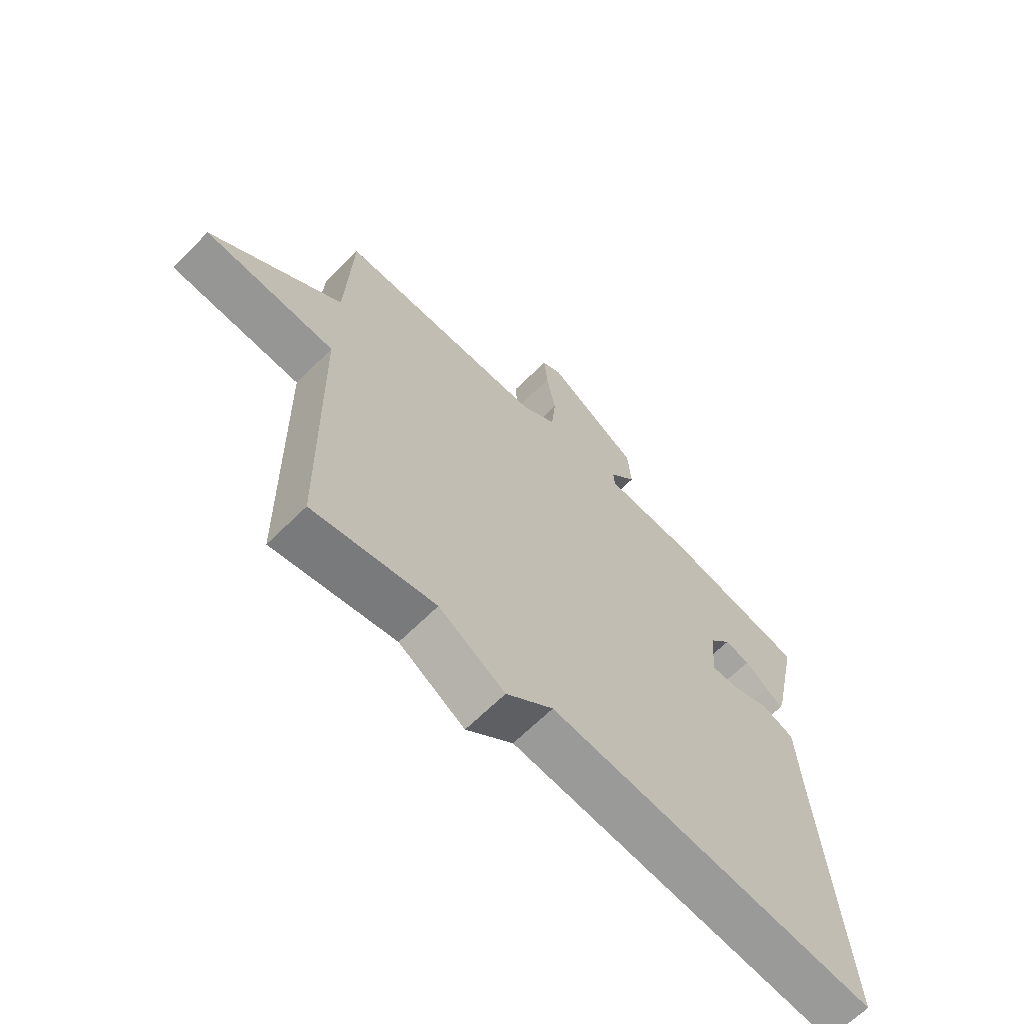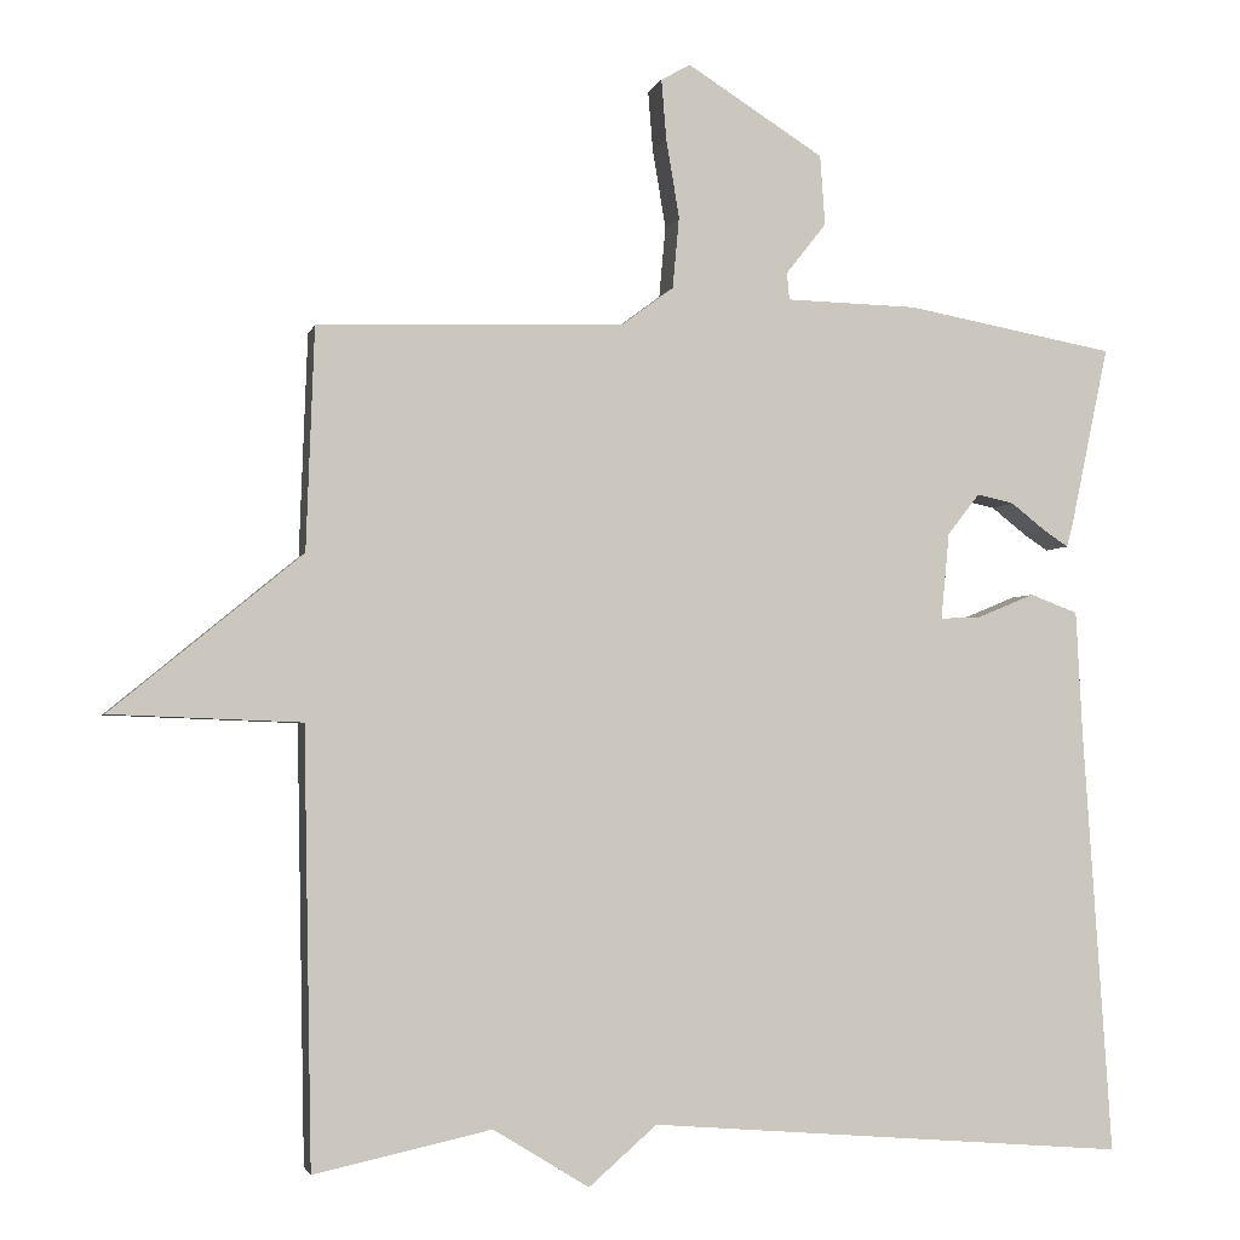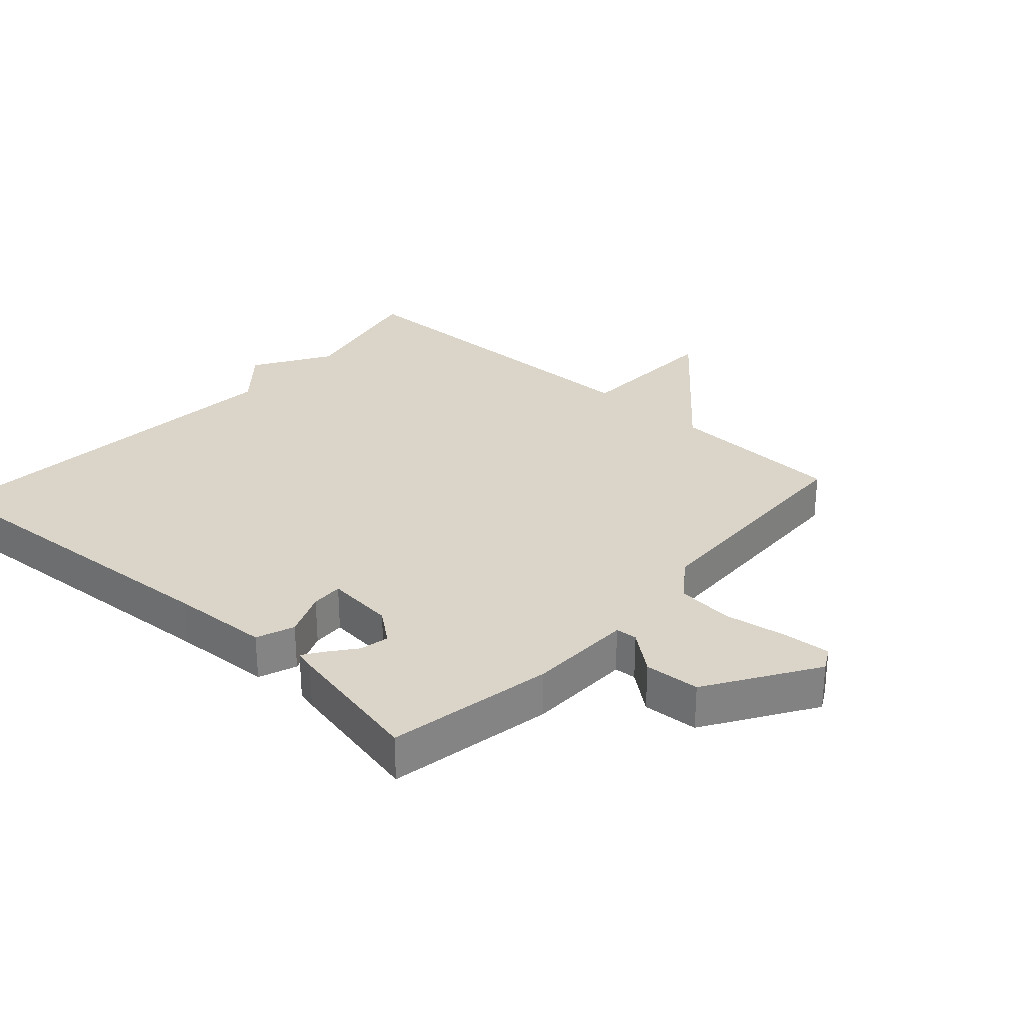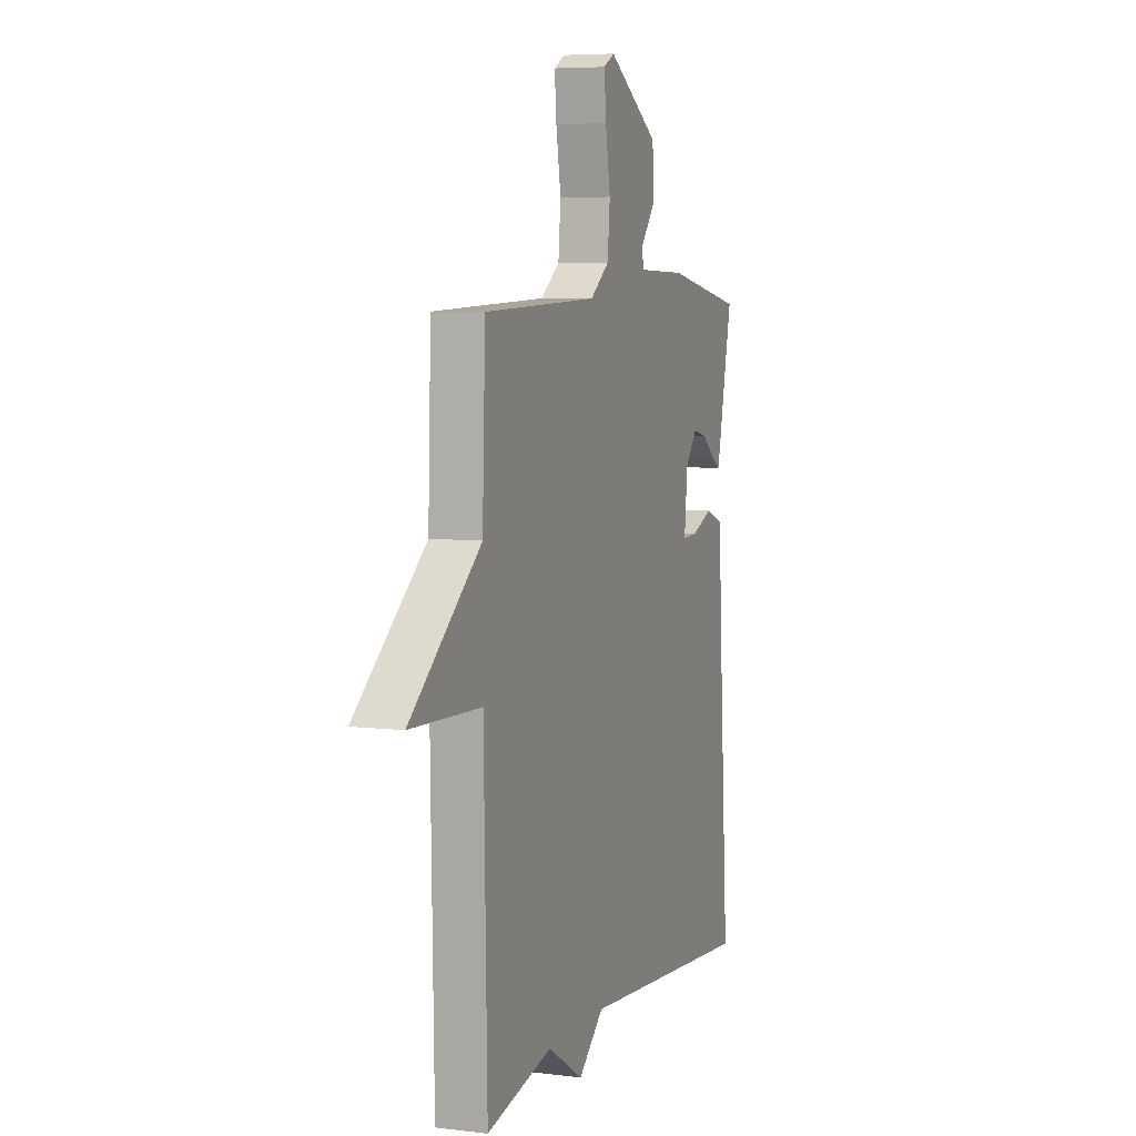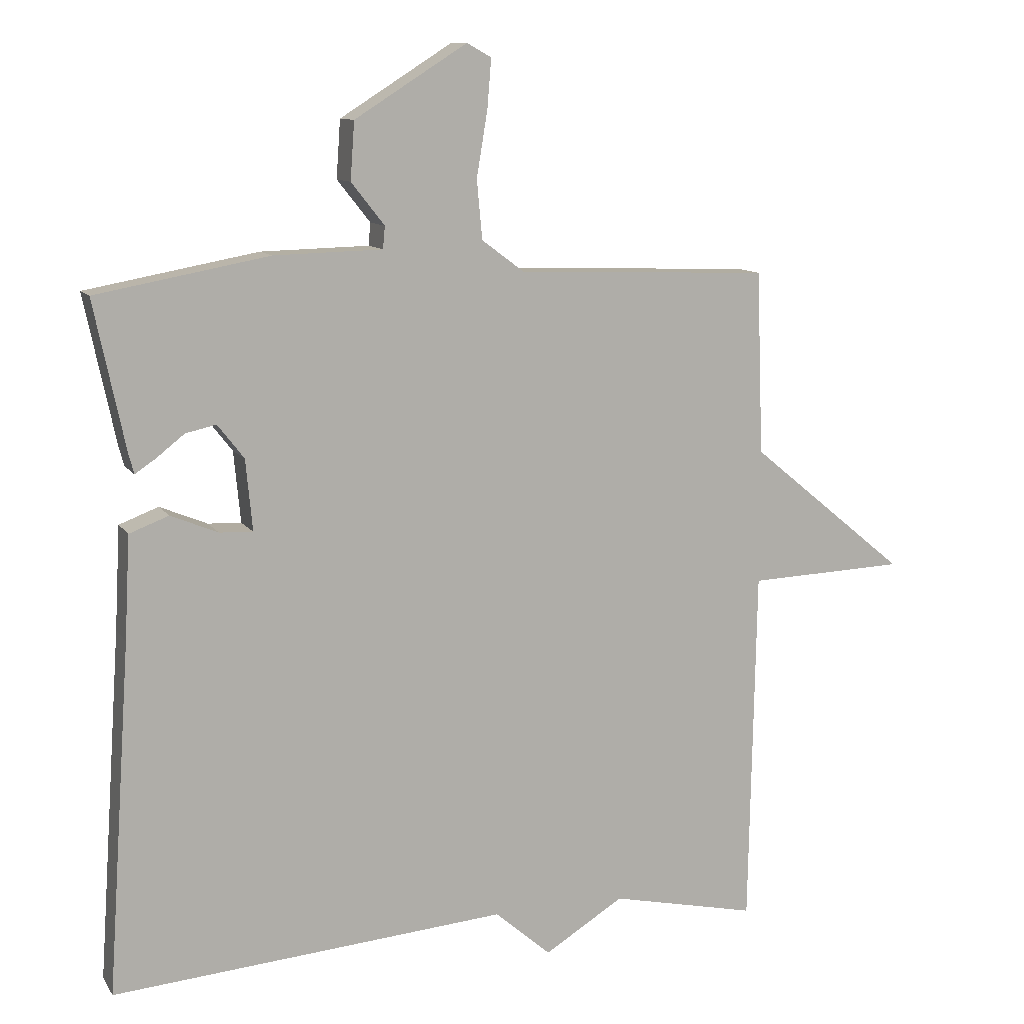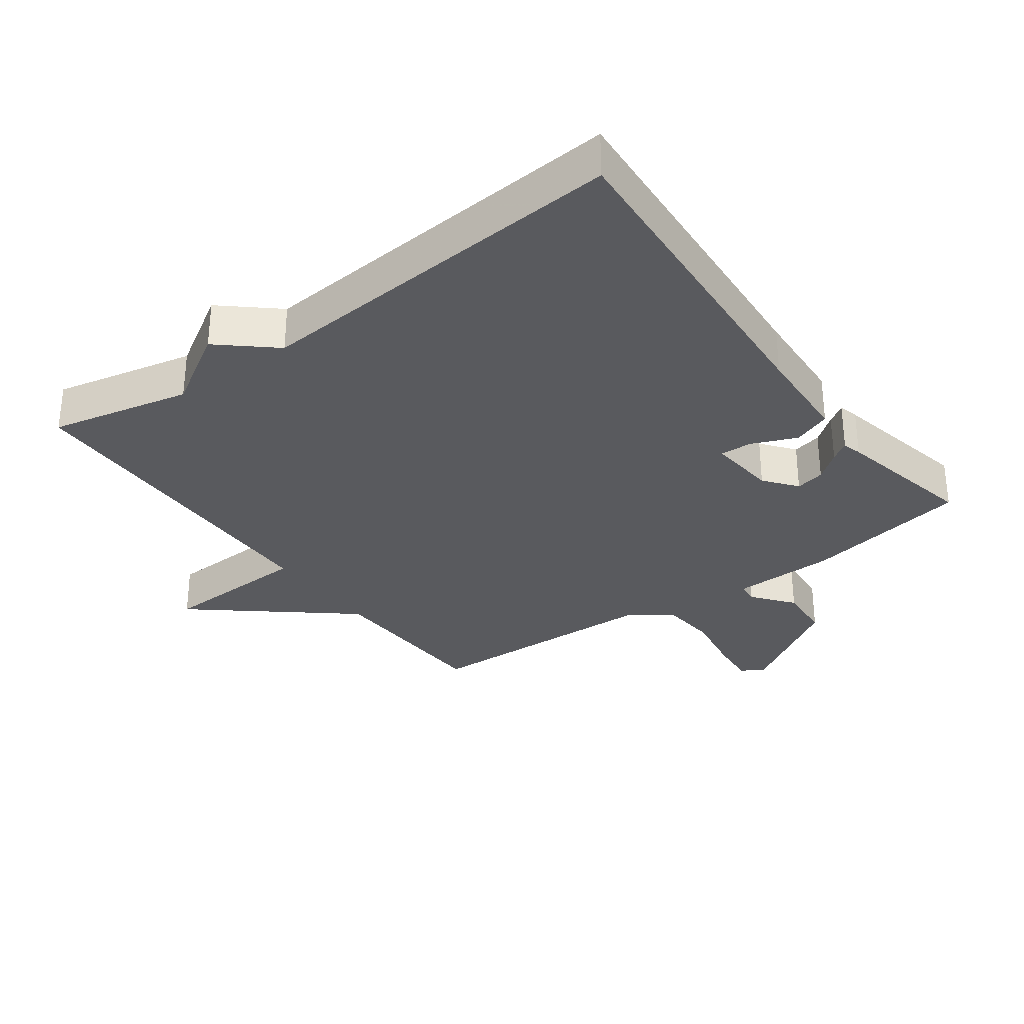
<metadata>
{"format":"obj","ext":"obj","renderer":"f3d","projection":"perspective","resolution":1024,"background":"white","views":[{"elev":-66.4,"azim":134.8,"up":"+Z"},{"elev":-2.7,"azim":167.1,"up":"+Z"},{"elev":29.4,"azim":-47.9,"up":"+Y"},{"elev":6.2,"azim":110.2,"up":"+Z"},{"elev":10.8,"azim":-20.2,"up":"+Z"},{"elev":-31.3,"azim":-143.9,"up":"+Y"}]}
</metadata>
<code>
v -0.5 0.07 -0.5
v -0.465 0.07 0.017
v -0.457 0.07 0.169
v -0.399 0.07 0.191
v -0.329 0.07 0.162
v -0.28 0.07 0.16
v -0.29 0.07 0.265
v -0.329 0.07 0.315
v -0.374 0.07 0.305
v -0.416 0.07 0.272
v -0.446 0.07 0.252
v -0.454 0.07 0.282
v -0.5 0.07 0.5
v -0.245 0.07 0.547
v -0.085 0.07 0.551
v -0.082 0.07 0.584
v -0.131 0.07 0.646
v -0.125 0.07 0.731
v 0.041 0.07 0.836
v 0.077 0.07 0.816
v 0.071 0.07 0.743
v 0.055 0.07 0.647
v 0.063 0.07 0.56
v 0.126 0.07 0.513
v 0.5 0.07 0.5
v 0.51 0.07 0.229
v 0.742 0.07 0.038
v 0.51 0.07 0.029
v 0.5 0.07 -0.5
v 0.284 0.07 -0.453
v 0.167 0.07 -0.525
v 0.084 0.07 -0.453
v -0.5 0 -0.5
v -0.465 0 0.017
v -0.457 0 0.169
v -0.399 0 0.191
v -0.329 0 0.162
v -0.28 0 0.16
v -0.29 0 0.265
v -0.329 0 0.315
v -0.374 0 0.305
v -0.416 0 0.272
v -0.446 0 0.252
v -0.454 0 0.282
v -0.5 0 0.5
v -0.245 0 0.547
v -0.085 0 0.551
v -0.082 0 0.584
v -0.131 0 0.646
v -0.125 0 0.731
v 0.041 0 0.836
v 0.077 0 0.816
v 0.071 0 0.743
v 0.055 0 0.647
v 0.063 0 0.56
v 0.126 0 0.513
v 0.5 0 0.5
v 0.51 0 0.229
v 0.742 0 0.038
v 0.51 0 0.029
v 0.5 0 -0.5
v 0.284 0 -0.453
v 0.167 0 -0.525
v 0.084 0 -0.453
f 30 31 32
f 28 29 30
f 28 30 32
f 26 27 28
f 28 32 1
f 26 28 1
f 25 26 1
f 24 25 1
f 20 21 22
f 19 20 22
f 18 19 22
f 17 18 22
f 16 17 22
f 15 16 22 23
f 13 14 15
f 12 13 15
f 11 12 15
f 10 11 15
f 9 10 15
f 15 23 24
f 9 15 24
f 8 9 24
f 2 3 4 5
f 2 5 6
f 1 2 6
f 24 1 6
f 7 8 24
f 6 7 24
f 64 63 62
f 62 61 60
f 64 62 60
f 60 59 58
f 33 64 60
f 33 60 58
f 33 58 57
f 33 57 56
f 54 53 52
f 54 52 51
f 54 51 50
f 54 50 49
f 54 49 48
f 55 54 48 47
f 47 46 45
f 47 45 44
f 47 44 43
f 47 43 42
f 47 42 41
f 56 55 47
f 56 47 41
f 56 41 40
f 37 36 35 34
f 38 37 34
f 38 34 33
f 38 33 56
f 56 40 39
f 56 39 38
f 1 33 34 2
f 2 34 35 3
f 3 35 36 4
f 4 36 37 5
f 5 37 38 6
f 6 38 39 7
f 7 39 40 8
f 8 40 41 9
f 9 41 42 10
f 10 42 43 11
f 11 43 44 12
f 12 44 45 13
f 13 45 46 14
f 14 46 47 15
f 15 47 48 16
f 16 48 49 17
f 17 49 50 18
f 18 50 51 19
f 19 51 52 20
f 20 52 53 21
f 21 53 54 22
f 22 54 55 23
f 23 55 56 24
f 24 56 57 25
f 25 57 58 26
f 26 58 59 27
f 27 59 60 28
f 28 60 61 29
f 29 61 62 30
f 30 62 63 31
f 31 63 64 32
f 32 64 33 1

</code>
